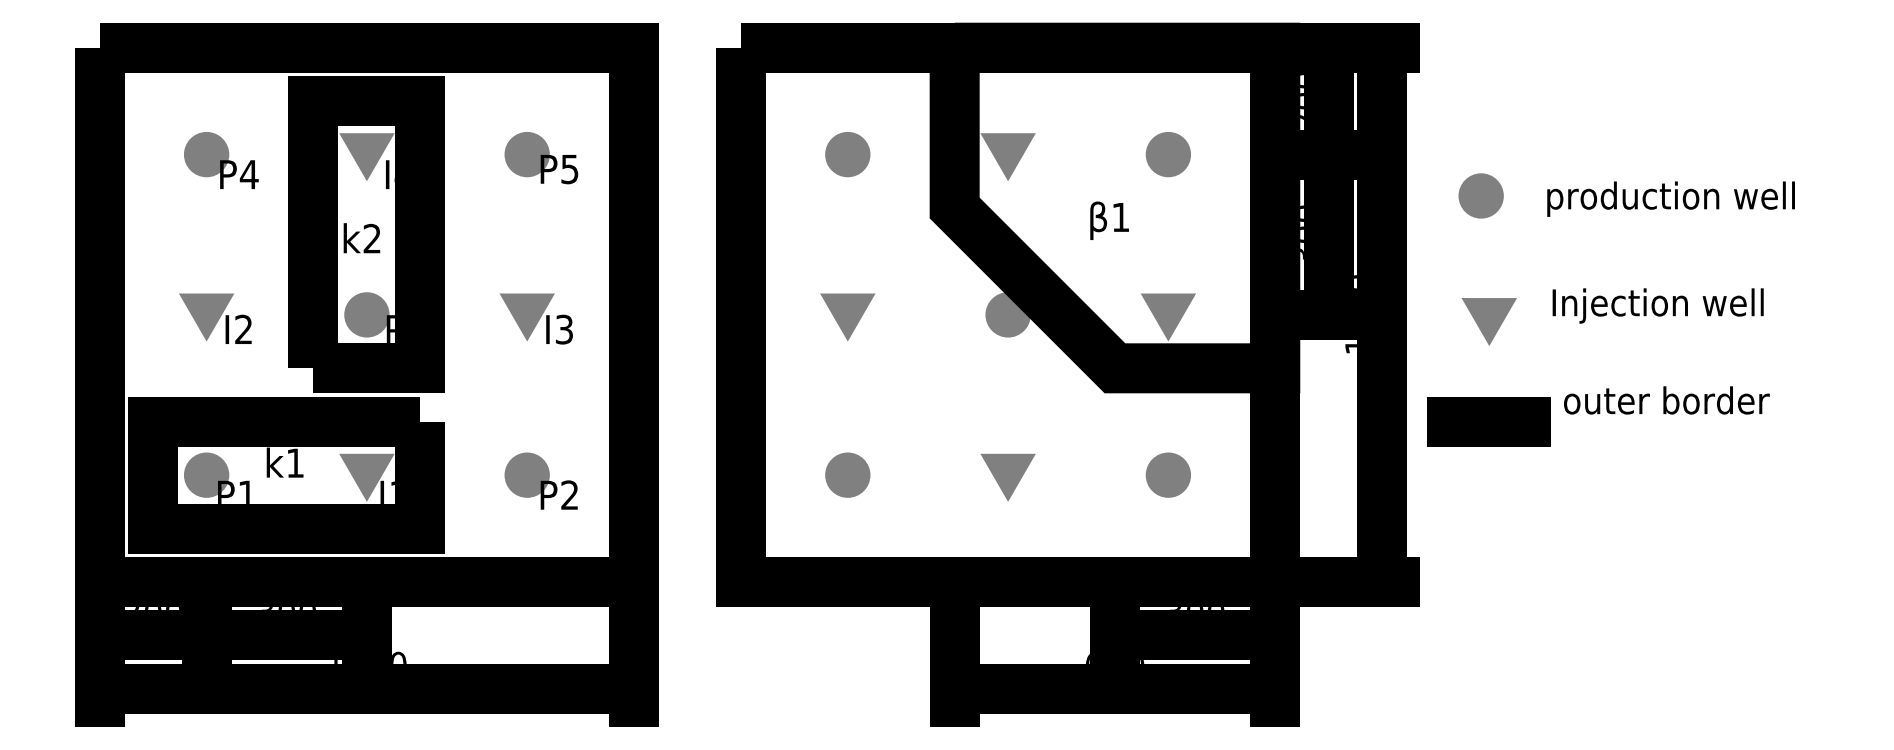
<metadata>
{"format":"dxf","ext":"dxf","renderer":"ezdxf+matplotlib","layout":"modelspace","background":"white","min_lineweight":24,"dpi":150}
</metadata>
<code>
0
SECTION
2
ENTITIES
0
HATCH
8
Скважины
10
0
20
0
30
0
210
0
220
0
230
1
2
gost_non-metal
70
    0
71
    0
91
    1
92
    0
93
    7
72
    1
10
400
20
400
11
400
21
900
72
    1
10
400
20
900
11
600
21
900
72
    1
10
600
20
900
11
600
21
400
72
    1
10
600
20
400
11
600
21
400
72
    1
10
600
20
400
11
600
21
400
72
    1
10
600
20
400
11
600
21
400
72
    1
10
600
20
400
11
400
21
400
97
    0
75
    0
76
    1
52
0
41
16
77
    0
78
    0
98
    0
0
HATCH
8
Номера скв.
10
0
20
0
30
0
210
0
220
0
230
1
2
gost_metal
70
    0
71
    0
91
    1
92
    0
93
    6
72
    1
10
600
20
300
11
600
21
100
72
    1
10
600
20
100
11
100
21
100
72
    1
10
100
20
100
11
100
21
300
72
    1
10
100
20
300
11
100
21
300
72
    1
10
100
20
300
11
100
21
300
72
    1
10
100
20
300
11
600
21
300
97
    0
75
    0
76
    1
52
0
41
7
77
    0
78
    0
98
    0
0
HATCH
8
Размеры
10
0
20
0
30
0
210
0
220
0
230
1
2
gost_metal
70
    0
71
    0
91
    1
92
    0
93
    5
72
    1
10
1600
20
1000
11
1600
21
700
72
    1
10
1600
20
700
11
1900
21
400
72
    1
10
1900
20
400
11
2200
21
400
72
    1
10
2200
20
400
11
2200
21
1000
72
    1
10
2200
20
1000
11
1600
21
1000
97
    0
75
    0
76
    1
52
0
41
7
77
    0
78
    0
98
    0
0
HATCH
8
Скважины
10
0
20
0
30
0
210
0
220
0
230
1
2
SOLID
70
    1
71
    0
91
    1
92
    0
93
    1
72
    2
10
2585
20
722.5
40
42.43
50
0
51
360
73
    1
97
    0
75
    0
76
    1
98
    0
0
HATCH
8
Скважины
10
0
20
0
30
0
210
0
220
0
230
1
2
SOLID
70
    1
71
    0
91
    1
92
    0
93
    3
72
    1
10
2601
20
441.5
11
2653
21
531.5
72
    1
10
2653
20
531.5
11
2549
21
531.5
72
    1
10
2549
20
531.5
11
2601
21
441.5
97
    0
75
    0
76
    1
98
    0
0
HATCH
8
Скважины
10
0
20
0
30
0
210
0
220
0
230
1
2
SOLID
70
    1
71
    0
91
    1
92
    0
93
    3
72
    1
10
2000
20
450
11
2052
21
540
72
    1
10
2052
20
540
11
1948
21
540
72
    1
10
1948
20
540
11
2000
21
450
97
    0
75
    0
76
    1
98
    0
0
HATCH
8
Скважины
10
0
20
0
30
0
210
0
220
0
230
1
2
SOLID
70
    1
71
    0
91
    1
92
    0
93
    3
72
    1
10
1700
20
150
11
1752
21
240
72
    1
10
1752
20
240
11
1648
21
240
72
    1
10
1648
20
240
11
1700
21
150
97
    0
75
    0
76
    1
98
    0
0
HATCH
8
Скважины
10
0
20
0
30
0
210
0
220
0
230
1
2
SOLID
70
    1
71
    0
91
    1
92
    0
93
    3
72
    1
10
1700
20
750
11
1752
21
840
72
    1
10
1752
20
840
11
1648
21
840
72
    1
10
1648
20
840
11
1700
21
750
97
    0
75
    0
76
    1
98
    0
0
HATCH
8
Скважины
10
0
20
0
30
0
210
0
220
0
230
1
2
SOLID
70
    1
71
    0
91
    1
92
    0
93
    1
72
    2
10
2000
20
200
40
42.43
50
0
51
360
73
    1
97
    0
75
    0
76
    1
98
    0
0
HATCH
8
Скважины
10
0
20
0
30
0
210
0
220
0
230
1
2
SOLID
70
    1
71
    0
91
    1
92
    0
93
    1
72
    2
10
1400
20
200
40
42.43
50
0
51
360
73
    1
97
    0
75
    0
76
    1
98
    0
0
HATCH
8
Скважины
10
0
20
0
30
0
210
0
220
0
230
1
2
SOLID
70
    1
71
    0
91
    1
92
    0
93
    1
72
    2
10
1700
20
500
40
42.43
50
0
51
360
73
    1
97
    0
75
    0
76
    1
98
    0
0
HATCH
8
Скважины
10
0
20
0
30
0
210
0
220
0
230
1
2
SOLID
70
    1
71
    0
91
    1
92
    0
93
    3
72
    1
10
1400
20
450
11
1452
21
540
72
    1
10
1452
20
540
11
1348
21
540
72
    1
10
1348
20
540
11
1400
21
450
97
    0
75
    0
76
    1
98
    0
0
HATCH
8
Скважины
10
0
20
0
30
0
210
0
220
0
230
1
2
SOLID
70
    1
71
    0
91
    1
92
    0
93
    1
72
    2
10
1400
20
800
40
42.43
50
0
51
360
73
    1
97
    0
75
    0
76
    1
98
    0
0
HATCH
8
Скважины
10
0
20
0
30
0
210
0
220
0
230
1
2
SOLID
70
    1
71
    0
91
    1
92
    0
93
    1
72
    2
10
2000
20
800
40
42.43
50
0
51
360
73
    1
97
    0
75
    0
76
    1
98
    0
0
HATCH
8
Скважины
10
0
20
0
30
0
210
0
220
0
230
1
2
SOLID
70
    1
71
    0
91
    1
92
    0
93
    3
72
    1
10
800
20
450
11
852
21
540
72
    1
10
852
20
540
11
748
21
540
72
    1
10
748
20
540
11
800
21
450
97
    0
75
    0
76
    1
98
    0
0
HATCH
8
Скважины
10
0
20
0
30
0
210
0
220
0
230
1
2
SOLID
70
    1
71
    0
91
    1
92
    0
93
    3
72
    1
10
500
20
150
11
552
21
240
72
    1
10
552
20
240
11
448
21
240
72
    1
10
448
20
240
11
500
21
150
97
    0
75
    0
76
    1
98
    0
0
HATCH
8
Скважины
10
0
20
0
30
0
210
0
220
0
230
1
2
SOLID
70
    1
71
    0
91
    1
92
    0
93
    3
72
    1
10
500
20
750
11
552
21
840
72
    1
10
552
20
840
11
448
21
840
72
    1
10
448
20
840
11
500
21
750
97
    0
75
    0
76
    1
98
    0
0
HATCH
8
Скважины
10
0
20
0
30
0
210
0
220
0
230
1
2
SOLID
70
    1
71
    0
91
    1
92
    0
93
    1
72
    2
10
800
20
200
40
42.43
50
0
51
360
73
    1
97
    0
75
    0
76
    1
98
    0
0
HATCH
8
Скважины
10
0
20
0
30
0
210
0
220
0
230
1
2
SOLID
70
    1
71
    0
91
    1
92
    0
93
    1
72
    2
10
200
20
200
40
42.43
50
0
51
360
73
    1
97
    0
75
    0
76
    1
98
    0
0
HATCH
8
Скважины
10
0
20
0
30
0
210
0
220
0
230
1
2
SOLID
70
    1
71
    0
91
    1
92
    0
93
    1
72
    2
10
500
20
500
40
42.43
50
0
51
360
73
    1
97
    0
75
    0
76
    1
98
    0
0
HATCH
8
Скважины
10
0
20
0
30
0
210
0
220
0
230
1
2
SOLID
70
    1
71
    0
91
    1
92
    0
93
    3
72
    1
10
200
20
450
11
252
21
540
72
    1
10
252
20
540
11
148
21
540
72
    1
10
148
20
540
11
200
21
450
97
    0
75
    0
76
    1
98
    0
0
HATCH
8
Скважины
10
0
20
0
30
0
210
0
220
0
230
1
2
SOLID
70
    1
71
    0
91
    1
92
    0
93
    1
72
    2
10
200
20
800
40
42.43
50
0
51
360
73
    1
97
    0
75
    0
76
    1
98
    0
0
HATCH
8
Скважины
10
0
20
0
30
0
210
0
220
0
230
1
2
SOLID
70
    1
71
    0
91
    1
92
    0
93
    1
72
    2
10
800
20
800
40
42.43
50
0
51
360
73
    1
97
    0
75
    0
76
    1
98
    0
0
LWPOLYLINE
8
0
90
    4
70
    1
43
0
10
1200
20
1000
10
2200
20
1000
10
2200
20
0
10
1200
20
0
0
MTEXT
8
Размеры
10
2931
20
300
30
0
40
50
41
426.4
71
    8
72
    1
1
outer border
7
unicode
210
0
220
0
230
1
50
0
73
    2
44
1
0
MTEXT
8
Размеры
10
2941
20
683.3
30
0
40
50
41
504.2
71
    8
72
    1
1
production well
7
unicode
210
0
220
0
230
1
50
0
73
    2
44
1
0
MTEXT
8
Размеры
10
2917
20
483.3
30
0
40
50
41
437.5
71
    8
72
    1
1
Injection well
7
unicode
210
0
220
0
230
1
50
0
73
    2
44
1
0
MTEXT
8
Размеры
10
1890
20
640
30
0
40
54
41
72.42
71
    8
72
    1
1
β1
7
wqy-unicode
210
0
220
0
230
1
50
0
73
    2
44
1
0
LWPOLYLINE
8
0
90
    5
70
    1
43
0
10
0
20
1000
10
1000
20
1000
10
1000
20
0
10
0
20
0
10
0
20
0
0
LINE
8
0
10
2530
20
300
11
2670
21
300
0
LWPOLYLINE
8
0
90
    6
70
    0
43
0
10
1600
20
1000
10
1600
20
700
10
1900
20
400
10
2200
20
400
10
2200
20
1000
10
1600
20
1000
0
DIMENSION
8
Размеры
2
*D1
10
200
20
-100
30
0
11
100
21
-62.5
31
0
70
   32
1
200
71
    5
72
    0
3
Standard
53
0
210
0
220
0
230
1
13
0
23
0
33
0
14
200
24
0
34
0
0
DIMENSION
8
Размеры
2
*D2
10
1000
20
-200
30
0
11
500
21
-162.5
31
0
70
   32
1
1000
71
    5
72
    0
3
Standard
53
0
210
0
220
0
230
1
13
0
23
0
33
0
14
1000
24
0
34
0
0
DIMENSION
8
Размеры
2
*D3
10
500
20
-100
30
0
11
350
21
-62.5
31
0
70
   32
1
300
71
    5
72
    0
3
Standard
53
0
210
0
220
0
230
1
13
200
23
0
33
0
14
500
24
0
34
0
0
DIMENSION
8
Размеры
2
*D4
10
2200
20
-100
30
0
11
2050
21
-62.5
31
0
70
   32
1
300
71
    5
72
    0
3
Standard
53
0
210
0
220
0
230
1
13
1900
23
0
33
0
14
2200
24
0
34
0
0
DIMENSION
8
Размеры
2
*D5
10
2200
20
-200
30
0
11
1900
21
-162.5
31
0
70
   32
1
600
71
    5
72
    0
3
Standard
53
0
210
0
220
0
230
1
13
1600
23
0
33
0
14
2200
24
0
34
0
0
DIMENSION
8
Размеры
2
*D6
10
2400
20
0
30
0
11
2362
21
500
31
0
70
   32
1
1000
71
    5
72
    0
3
Standard
53
0
210
0
220
0
230
1
13
2200
23
1000
33
0
14
2200
24
0
34
0
50
90
0
DIMENSION
8
Размеры
2
*D7
10
2300
20
500
30
0
11
2262
21
650
31
0
70
   32
1
300
71
    5
72
    0
3
Standard
53
0
210
0
220
0
230
1
13
2200
23
800
33
0
14
2200
24
500
34
0
50
90
0
DIMENSION
8
Размеры
2
*D8
10
2300
20
800
30
0
11
2262
21
900
31
0
70
   32
1
200
71
    5
72
    0
3
Standard
53
0
210
0
220
0
230
1
13
2200
23
1000
33
0
14
2200
24
800
34
0
50
90
0
MTEXT
8
Номера скв.
10
260
20
430
30
0
40
54
41
42
71
    8
72
    1
1
I2
7
unicode
210
0
220
0
230
1
50
0
73
    2
44
1
0
MTEXT
8
Номера скв.
10
860
20
430
30
0
40
54
41
42
71
    8
72
    1
1
I3
7
unicode
210
0
220
0
230
1
50
0
73
    2
44
1
0
MTEXT
8
Номера скв.
10
260
20
720
30
0
40
54
41
78
71
    8
72
    1
1
P4
7
unicode
210
0
220
0
230
1
50
0
73
    2
44
1
0
MTEXT
8
Номера скв.
10
860
20
730
30
0
40
54
41
72
71
    8
72
    1
1
P5
7
unicode
210
0
220
0
230
1
50
0
73
    2
44
1
0
MTEXT
8
Номера скв.
10
860
20
120
30
0
40
54
41
72
71
    8
72
    1
1
P2
7
unicode
210
0
220
0
230
1
50
0
73
    2
44
1
0
LWPOLYLINE
8
0
90
    6
70
    1
43
0
10
600
20
300
10
600
20
100
10
100
20
100
10
100
20
300
10
100
20
300
10
100
20
300
0
MTEXT
8
Размеры
10
347
20
180
30
0
40
54
41
54
71
    8
72
    1
1
k1
7
unicode
210
0
220
0
230
1
50
0
73
    2
44
1
0
LWPOLYLINE
8
0
90
    7
70
    1
43
0
10
400
20
400
10
400
20
900
10
600
20
900
10
600
20
400
10
600
20
400
10
600
20
400
10
600
20
400
0
MTEXT
8
Размеры
10
491
20
600
30
0
40
54
41
66
71
    8
72
    1
1
k2
7
unicode
210
0
220
0
230
1
50
0
73
    2
44
1
0
MTEXT
8
Номера скв.
10
560
20
720
30
0
40
54
41
48
71
    8
72
    1
1
I4
7
unicode
210
0
220
0
230
1
50
0
73
    2
44
1
0
MTEXT
8
Номера скв.
10
572
20
430
30
0
40
54
41
72
71
    8
72
    1
1
P3
7
unicode
210
0
220
0
230
1
50
0
73
    2
44
1
0
MTEXT
8
Номера скв.
10
256
20
120
30
0
40
54
41
60
71
    8
72
    1
1
P1
7
unicode
210
0
220
0
230
1
50
0
73
    2
44
1
0
MTEXT
8
Номера скв.
10
550
20
120
30
0
40
54
41
30
71
    8
72
    1
1
I1
7
unicode
210
0
220
0
230
1
50
0
73
    2
44
1
0
ENDSEC
0
EOF

</code>
